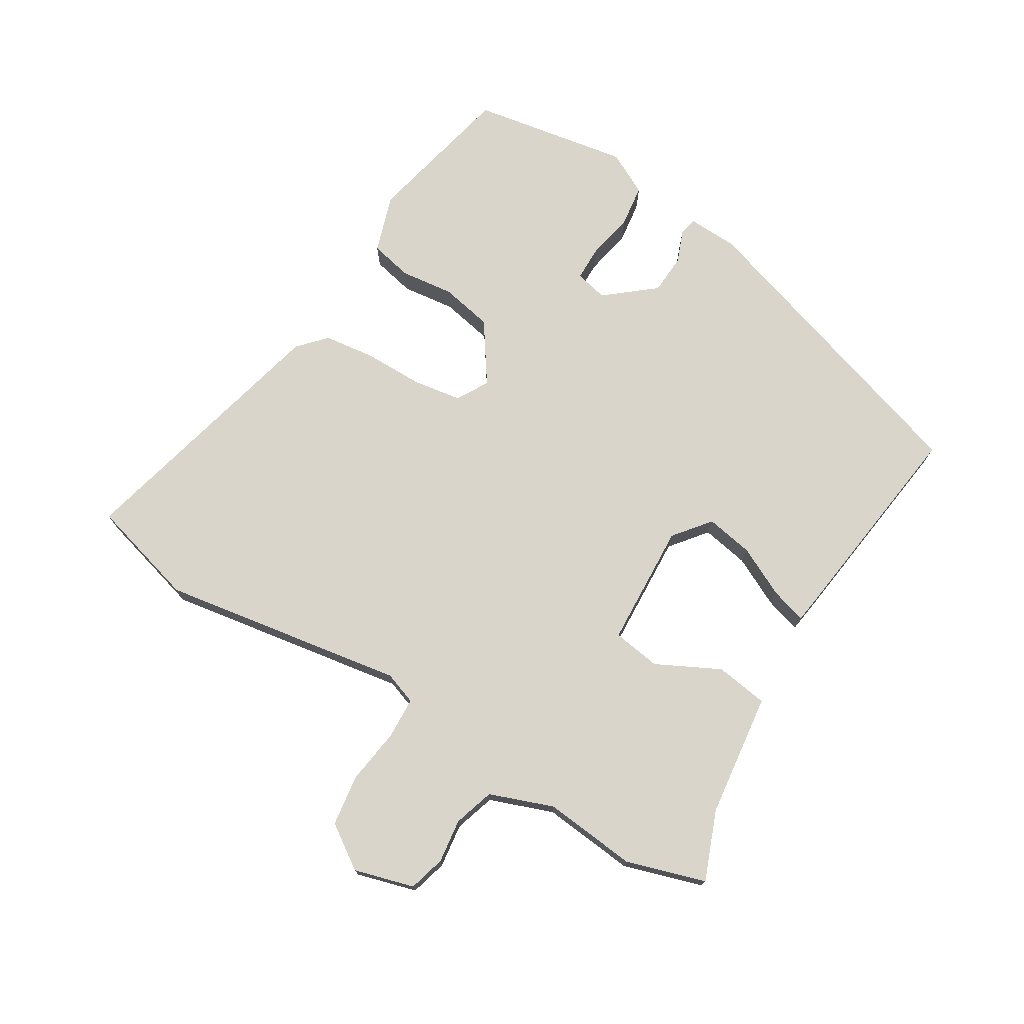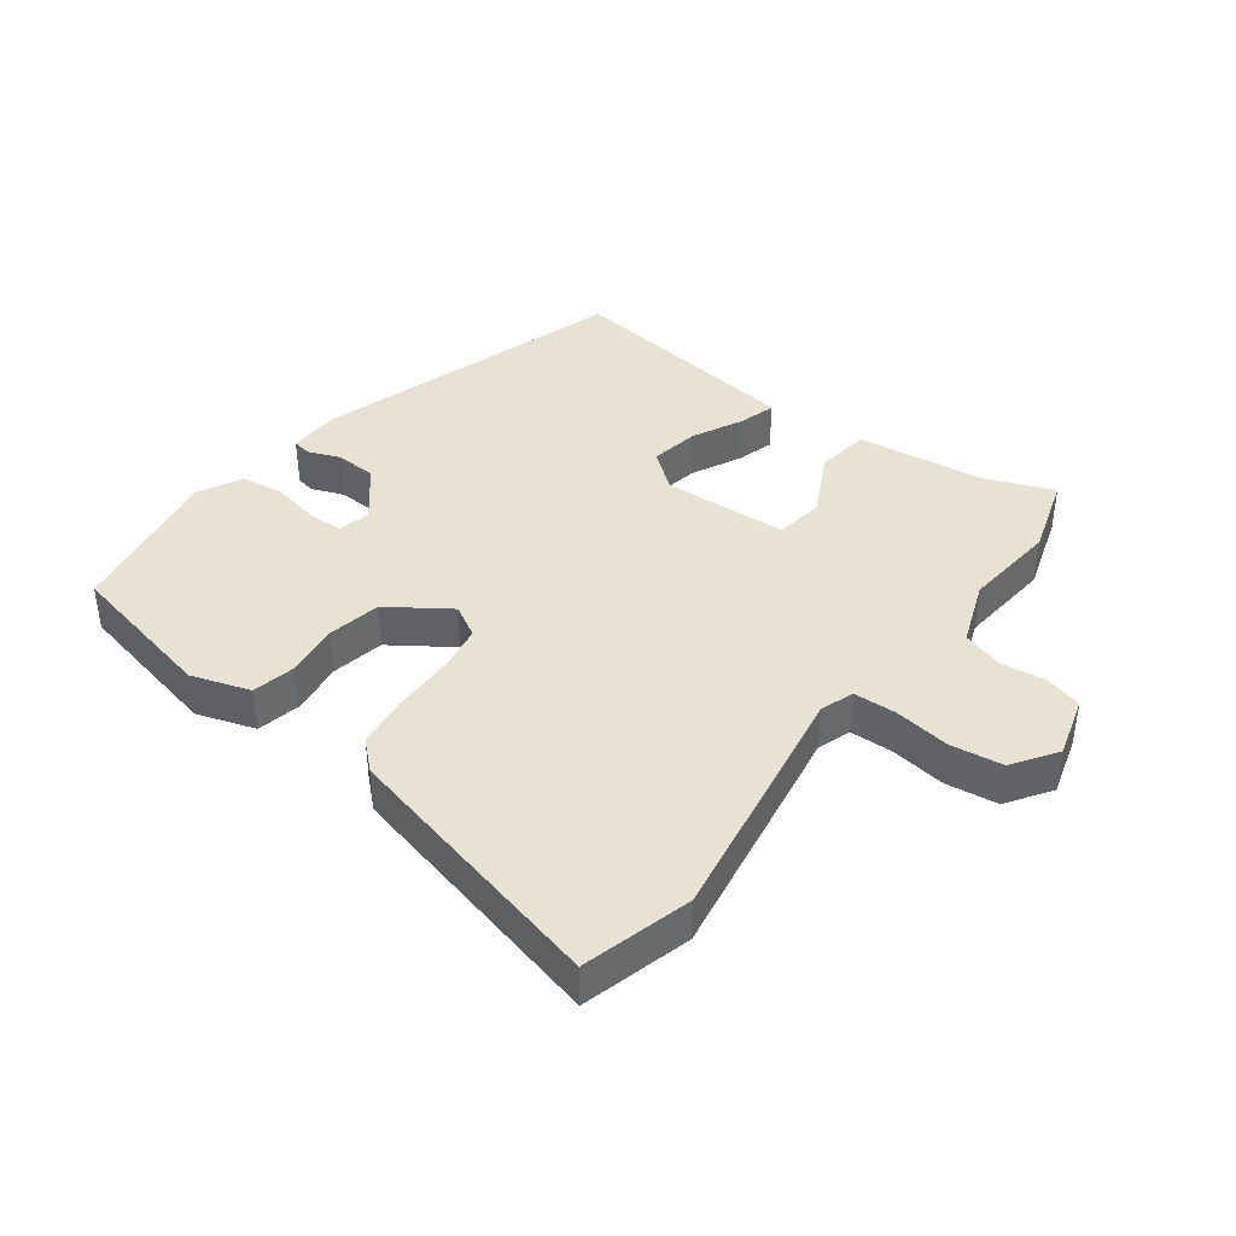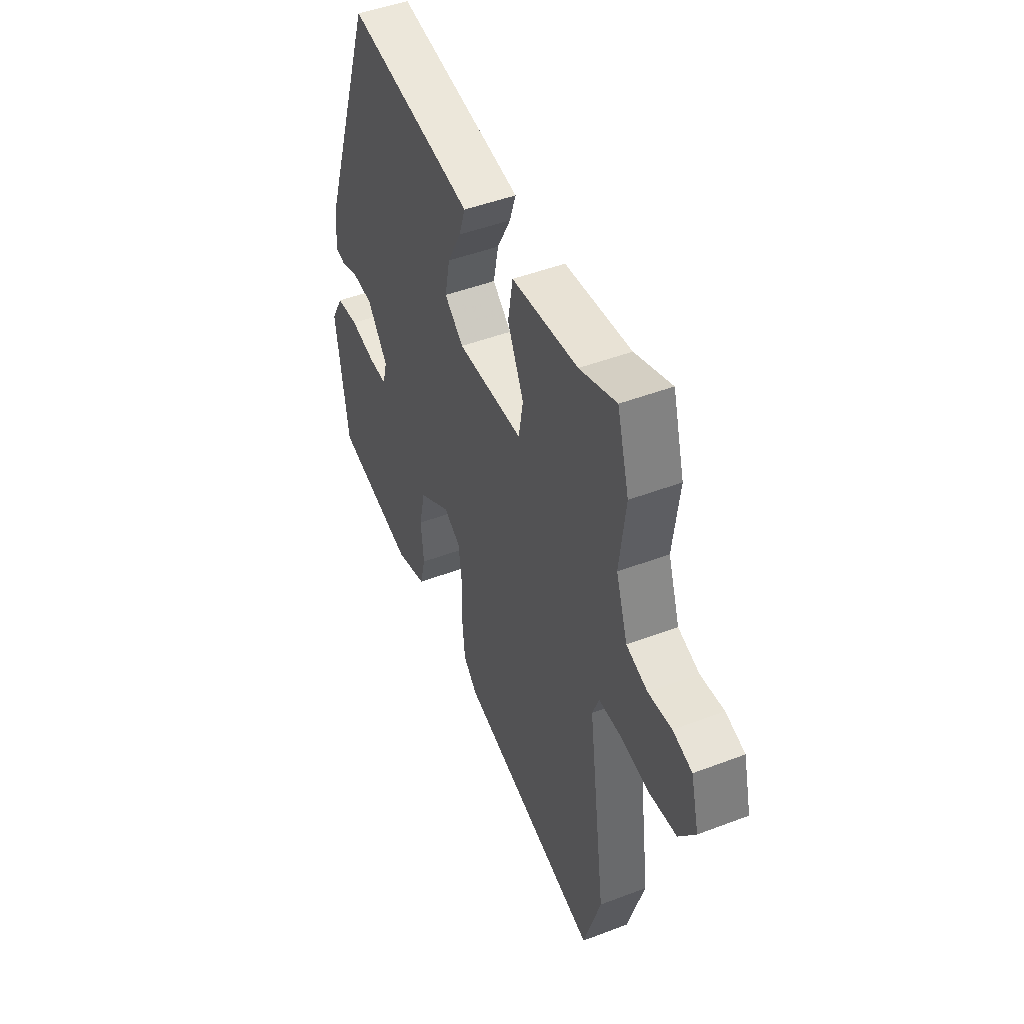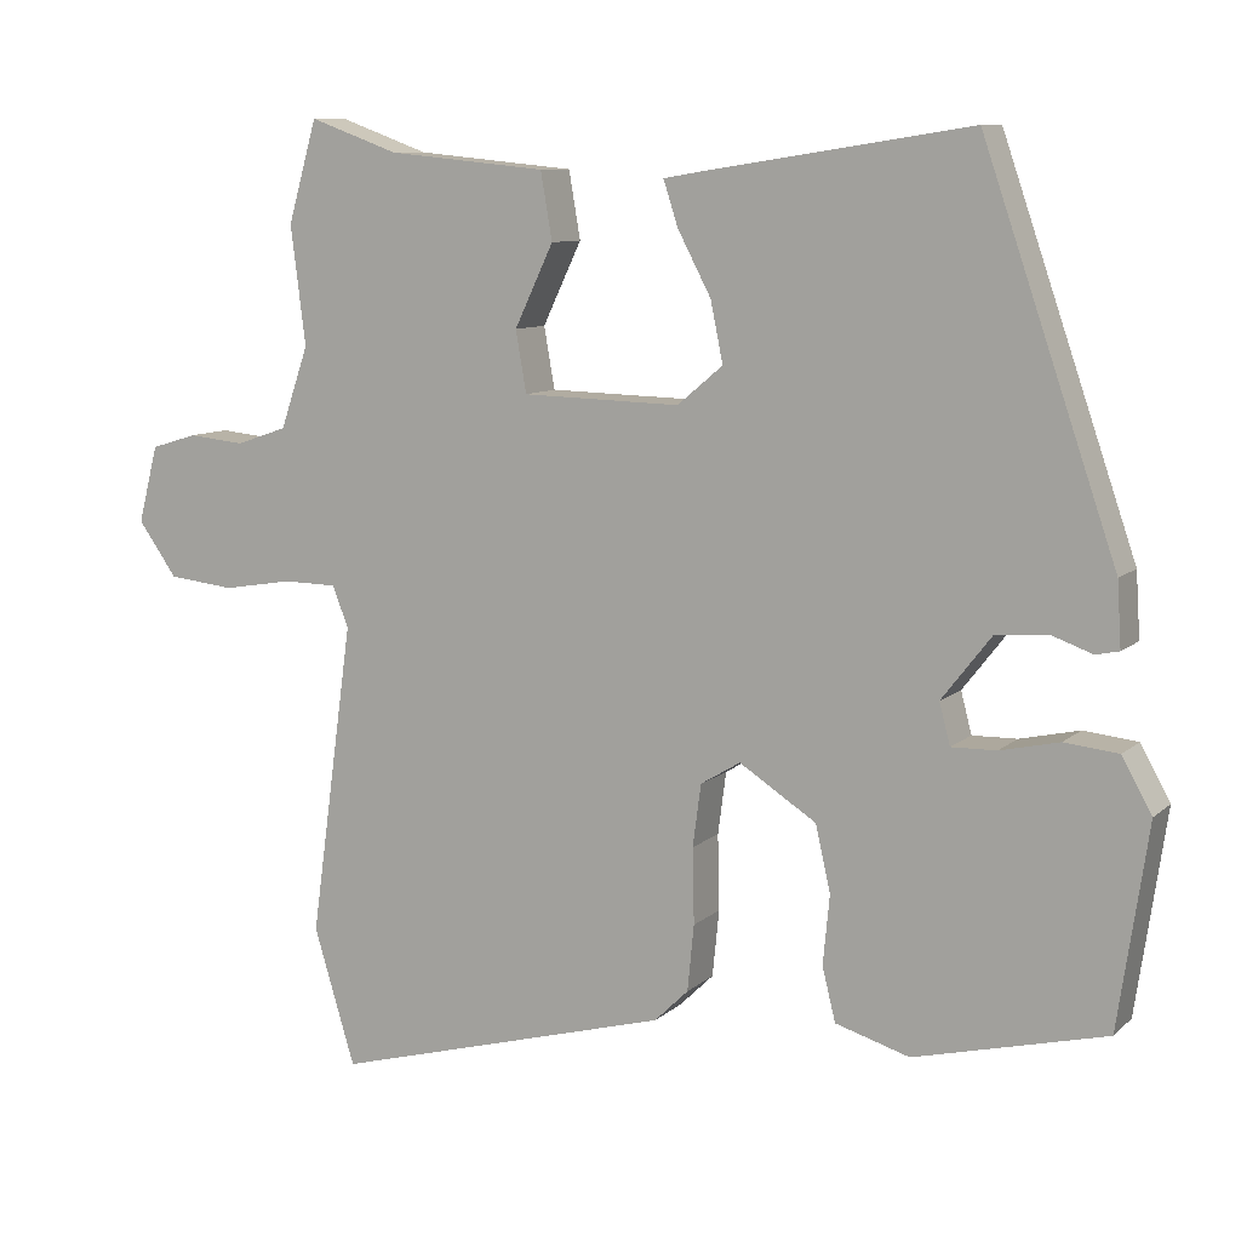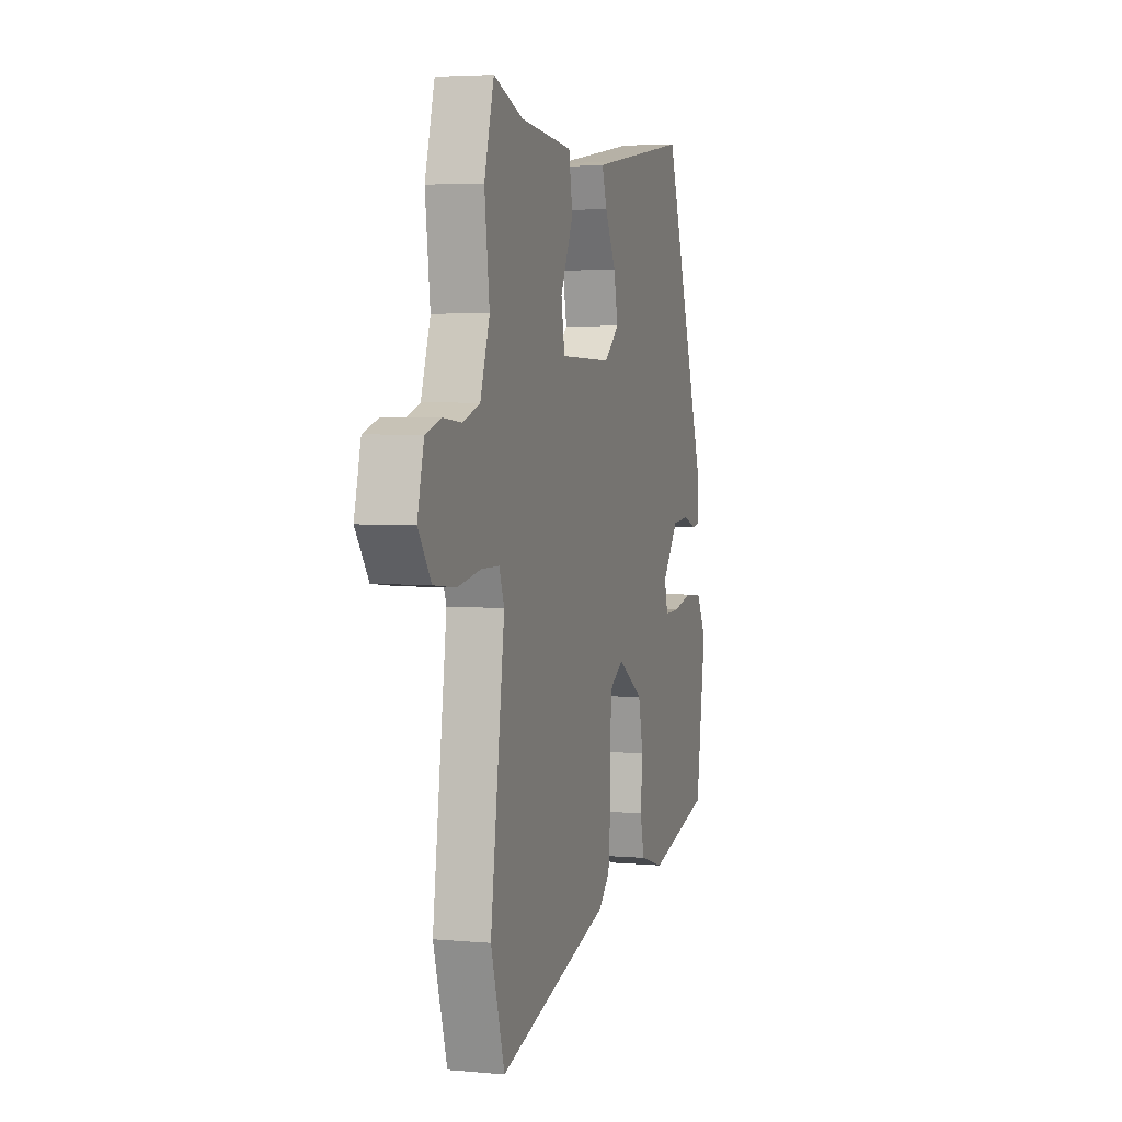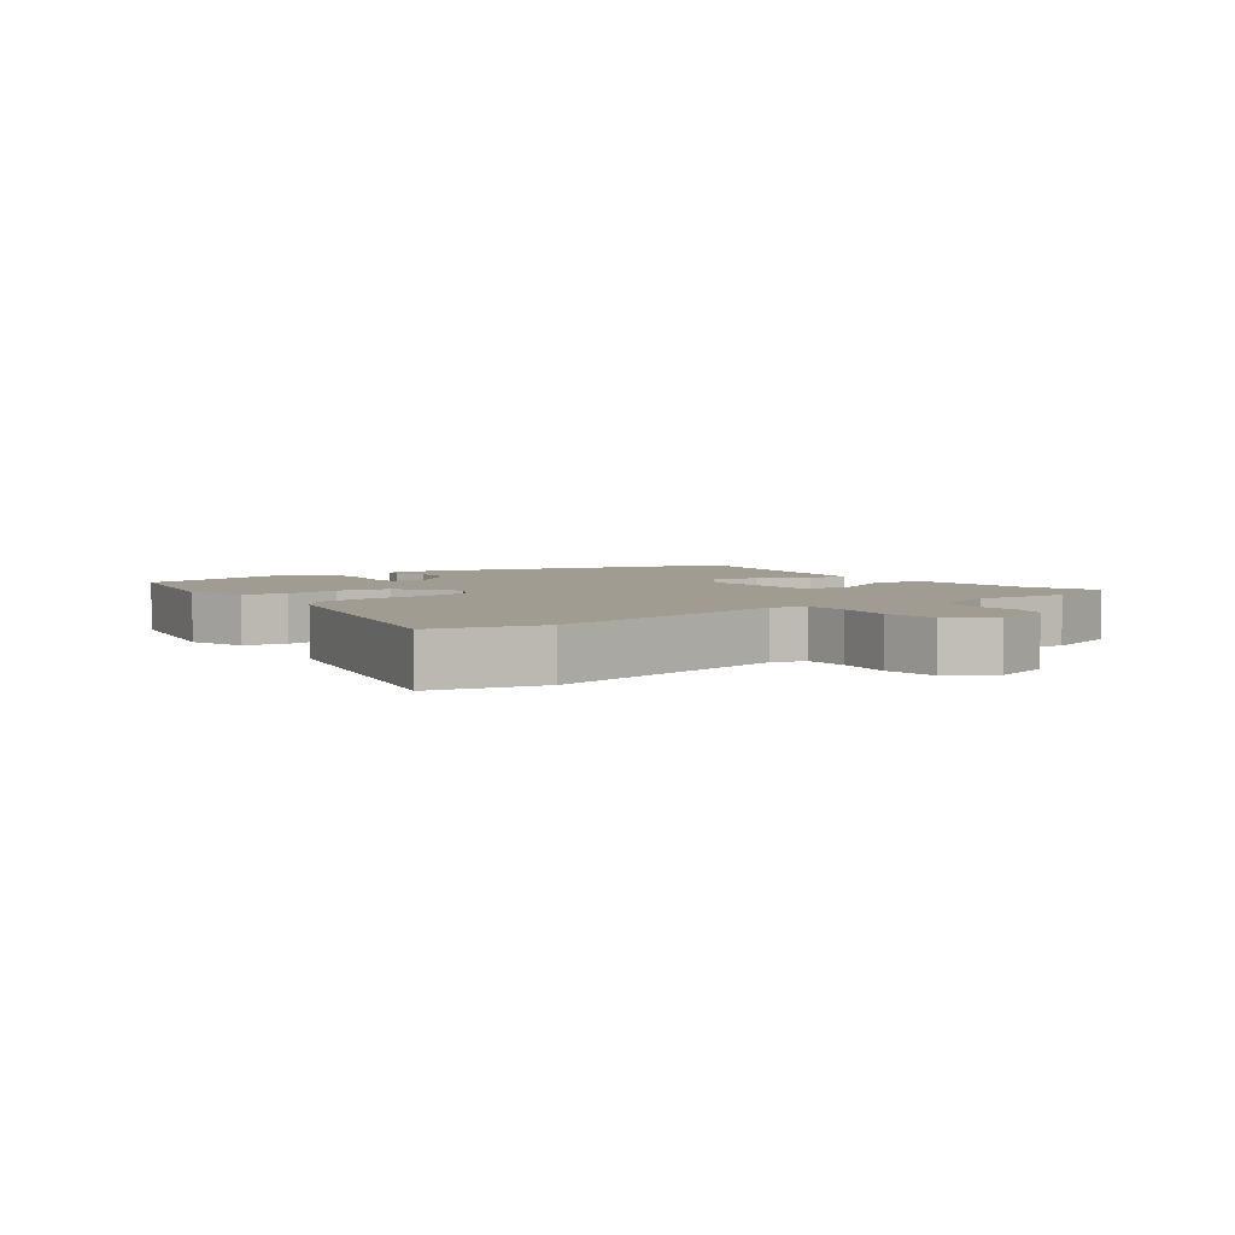
<metadata>
{"format":"obj","ext":"obj","renderer":"f3d","projection":"perspective","resolution":1024,"background":"white","views":[{"elev":74.2,"azim":-60.1,"up":"+Y"},{"elev":40.6,"azim":-144.7,"up":"+Y"},{"elev":47.2,"azim":-113.3,"up":"+Z"},{"elev":9.3,"azim":26.2,"up":"+Z"},{"elev":4.2,"azim":-73.5,"up":"+Z"},{"elev":4.4,"azim":-128.5,"up":"+Y"}]}
</metadata>
<code>
v 0.324 0.07 0.508
v 0.485 0.07 0.04
v 0.49 0.07 -0.038
v 0.462 0.07 -0.044
v 0.412 0.07 -0.026
v 0.35 0.07 -0.031
v 0.29 0.07 -0.108
v 0.303 0.07 -0.158
v 0.357 0.07 -0.157
v 0.429 0.07 -0.141
v 0.494 0.07 -0.148
v 0.53 0.07 -0.213
v 0.494 0.07 -0.457
v 0.263 0.07 -0.514
v 0.173 0.07 -0.487
v 0.157 0.07 -0.422
v 0.165 0.07 -0.339
v 0.147 0.07 -0.259
v 0.054 0.07 -0.199
v 0.006 0.07 -0.228
v -0.004 0.07 -0.303
v -0.002 0.07 -0.394
v -0.01 0.07 -0.474
v -0.051 0.07 -0.514
v -0.462 0.07 -0.626
v -0.512 0.07 -0.461
v -0.46 0.07 -0.083
v -0.479 0.07 -0.033
v -0.544 0.07 -0.032
v -0.629 0.07 -0.046
v -0.709 0.07 -0.037
v -0.756 0.07 0.029
v -0.732 0.07 0.122
v -0.676 0.07 0.139
v -0.608 0.07 0.132
v -0.546 0.07 0.153
v -0.512 0.07 0.252
v -0.53 0.07 0.395
v -0.495 0.07 0.518
v -0.388 0.07 0.479
v -0.196 0.07 0.46
v -0.182 0.07 0.379
v -0.229 0.07 0.28
v -0.216 0.07 0.206
v -0.025 0.07 0.201
v 0.03 0.07 0.247
v 0.015 0.07 0.32
v -0.025 0.07 0.396
v -0.043 0.07 0.451
v 0.005 0.07 0.459
v 0.324 0 0.508
v 0.485 0 0.04
v 0.49 0 -0.038
v 0.462 0 -0.044
v 0.412 0 -0.026
v 0.35 0 -0.031
v 0.29 0 -0.108
v 0.303 0 -0.158
v 0.357 0 -0.157
v 0.429 0 -0.141
v 0.494 0 -0.148
v 0.53 0 -0.213
v 0.494 0 -0.457
v 0.263 0 -0.514
v 0.173 0 -0.487
v 0.157 0 -0.422
v 0.165 0 -0.339
v 0.147 0 -0.259
v 0.054 0 -0.199
v 0.006 0 -0.228
v -0.004 0 -0.303
v -0.002 0 -0.394
v -0.01 0 -0.474
v -0.051 0 -0.514
v -0.462 0 -0.626
v -0.512 0 -0.461
v -0.46 0 -0.083
v -0.479 0 -0.033
v -0.544 0 -0.032
v -0.629 0 -0.046
v -0.709 0 -0.037
v -0.756 0 0.029
v -0.732 0 0.122
v -0.676 0 0.139
v -0.608 0 0.132
v -0.546 0 0.153
v -0.512 0 0.252
v -0.53 0 0.395
v -0.495 0 0.518
v -0.388 0 0.479
v -0.196 0 0.46
v -0.182 0 0.379
v -0.229 0 0.28
v -0.216 0 0.206
v -0.025 0 0.201
v 0.03 0 0.247
v 0.015 0 0.32
v -0.025 0 0.396
v -0.043 0 0.451
v 0.005 0 0.459
f 47 48 49 50
f 46 47 50 1
f 40 41 42 43
f 40 43 44
f 37 38 39 40
f 36 37 40 44
f 35 36 44 45
f 33 34 35
f 32 33 35
f 29 30 31 32
f 28 29 32 35
f 24 25 26 27
f 24 27 28
f 21 22 23 24
f 20 21 24 28
f 19 20 28 35
f 14 15 16 17
f 14 17 18
f 13 14 18
f 12 13 18 19
f 9 10 11 12
f 8 9 12 19
f 2 3 4 5
f 46 1 2 5
f 45 46 5 6
f 7 8 19 35
f 6 7 35 45
f 100 99 98 97
f 51 100 97 96
f 93 92 91 90
f 94 93 90
f 90 89 88 87
f 94 90 87 86
f 95 94 86 85
f 85 84 83
f 85 83 82
f 82 81 80 79
f 85 82 79 78
f 77 76 75 74
f 78 77 74
f 74 73 72 71
f 78 74 71 70
f 85 78 70 69
f 67 66 65 64
f 68 67 64
f 68 64 63
f 69 68 63 62
f 62 61 60 59
f 69 62 59 58
f 55 54 53 52
f 55 52 51 96
f 56 55 96 95
f 85 69 58 57
f 95 85 57 56
f 1 51 52 2
f 2 52 53 3
f 3 53 54 4
f 4 54 55 5
f 5 55 56 6
f 6 56 57 7
f 7 57 58 8
f 8 58 59 9
f 9 59 60 10
f 10 60 61 11
f 11 61 62 12
f 12 62 63 13
f 13 63 64 14
f 14 64 65 15
f 15 65 66 16
f 16 66 67 17
f 17 67 68 18
f 18 68 69 19
f 19 69 70 20
f 20 70 71 21
f 21 71 72 22
f 22 72 73 23
f 23 73 74 24
f 24 74 75 25
f 25 75 76 26
f 26 76 77 27
f 27 77 78 28
f 28 78 79 29
f 29 79 80 30
f 30 80 81 31
f 31 81 82 32
f 32 82 83 33
f 33 83 84 34
f 34 84 85 35
f 35 85 86 36
f 36 86 87 37
f 37 87 88 38
f 38 88 89 39
f 39 89 90 40
f 40 90 91 41
f 41 91 92 42
f 42 92 93 43
f 43 93 94 44
f 44 94 95 45
f 45 95 96 46
f 46 96 97 47
f 47 97 98 48
f 48 98 99 49
f 49 99 100 50
f 50 100 51 1

</code>
